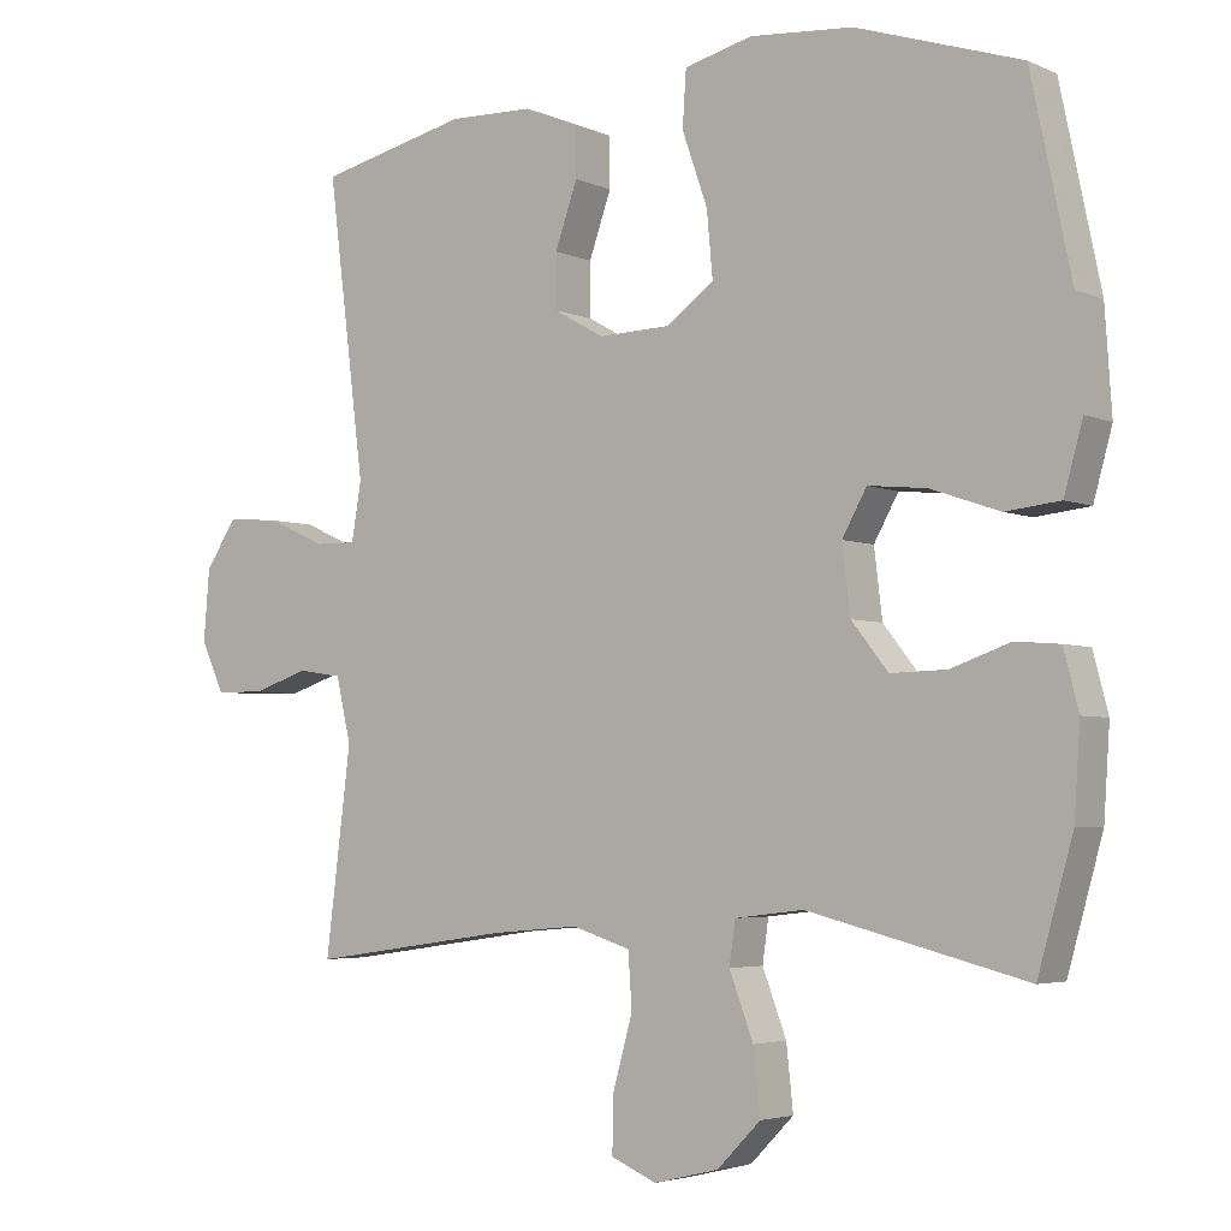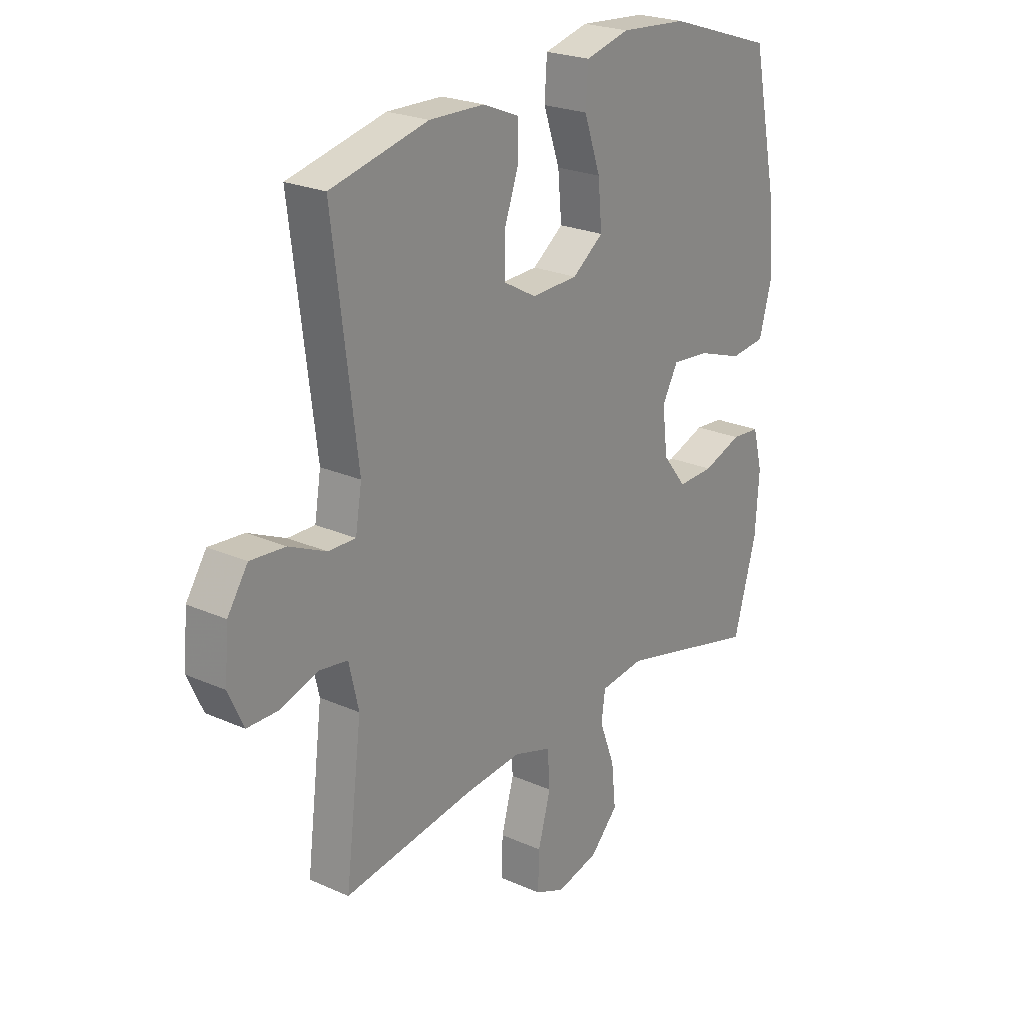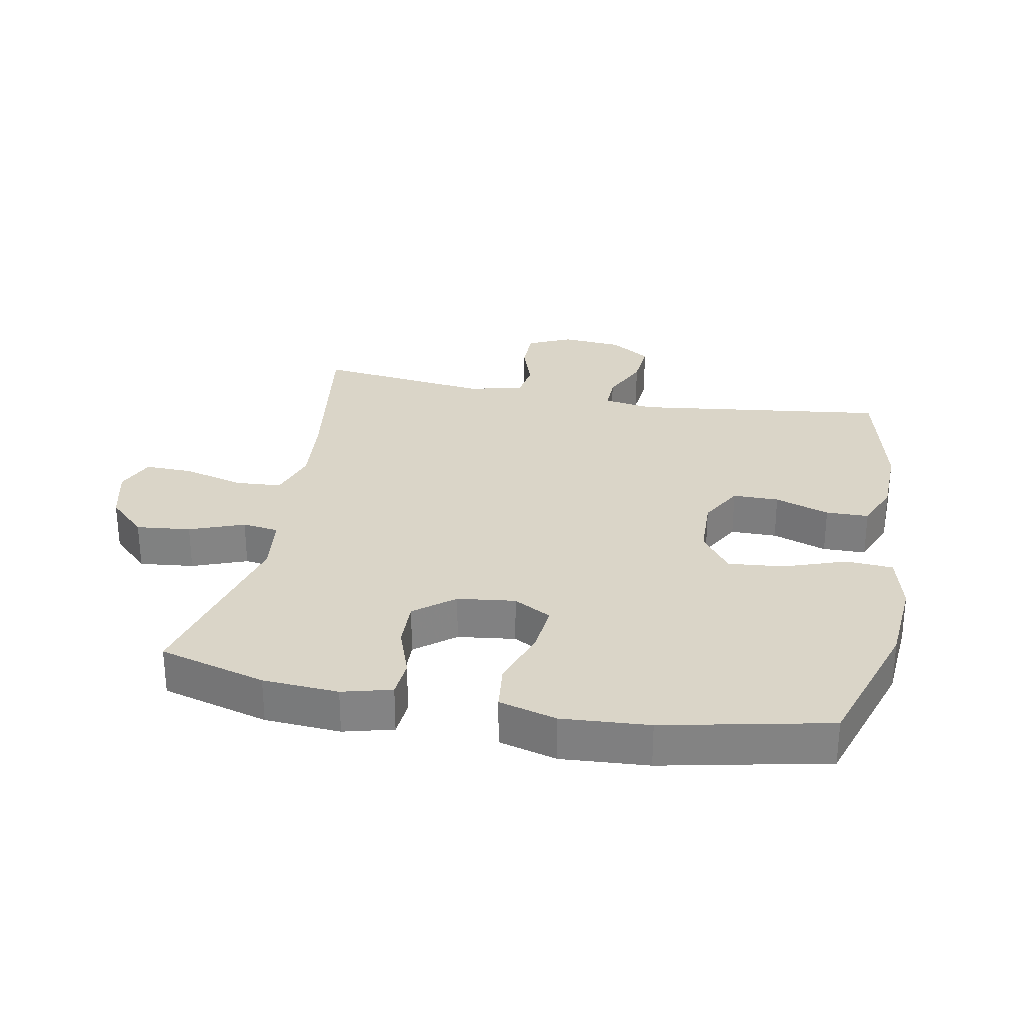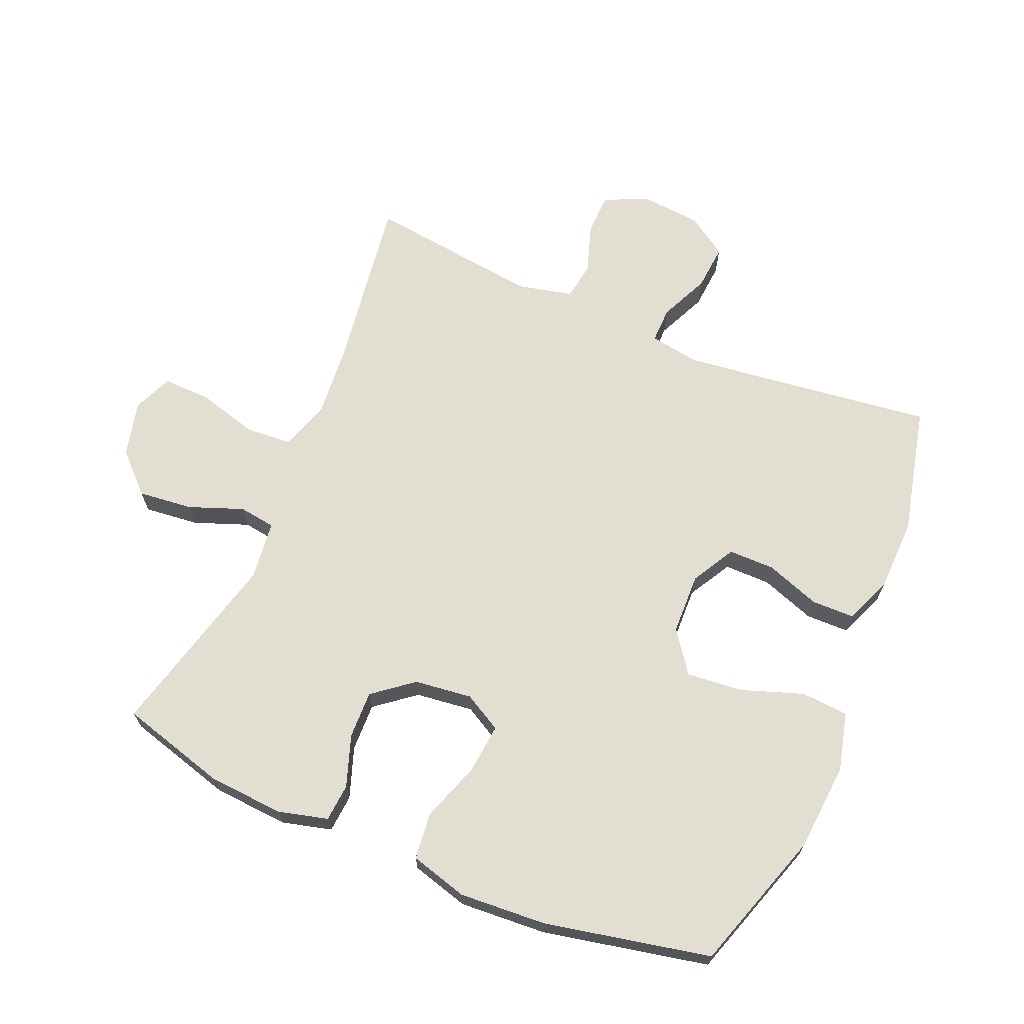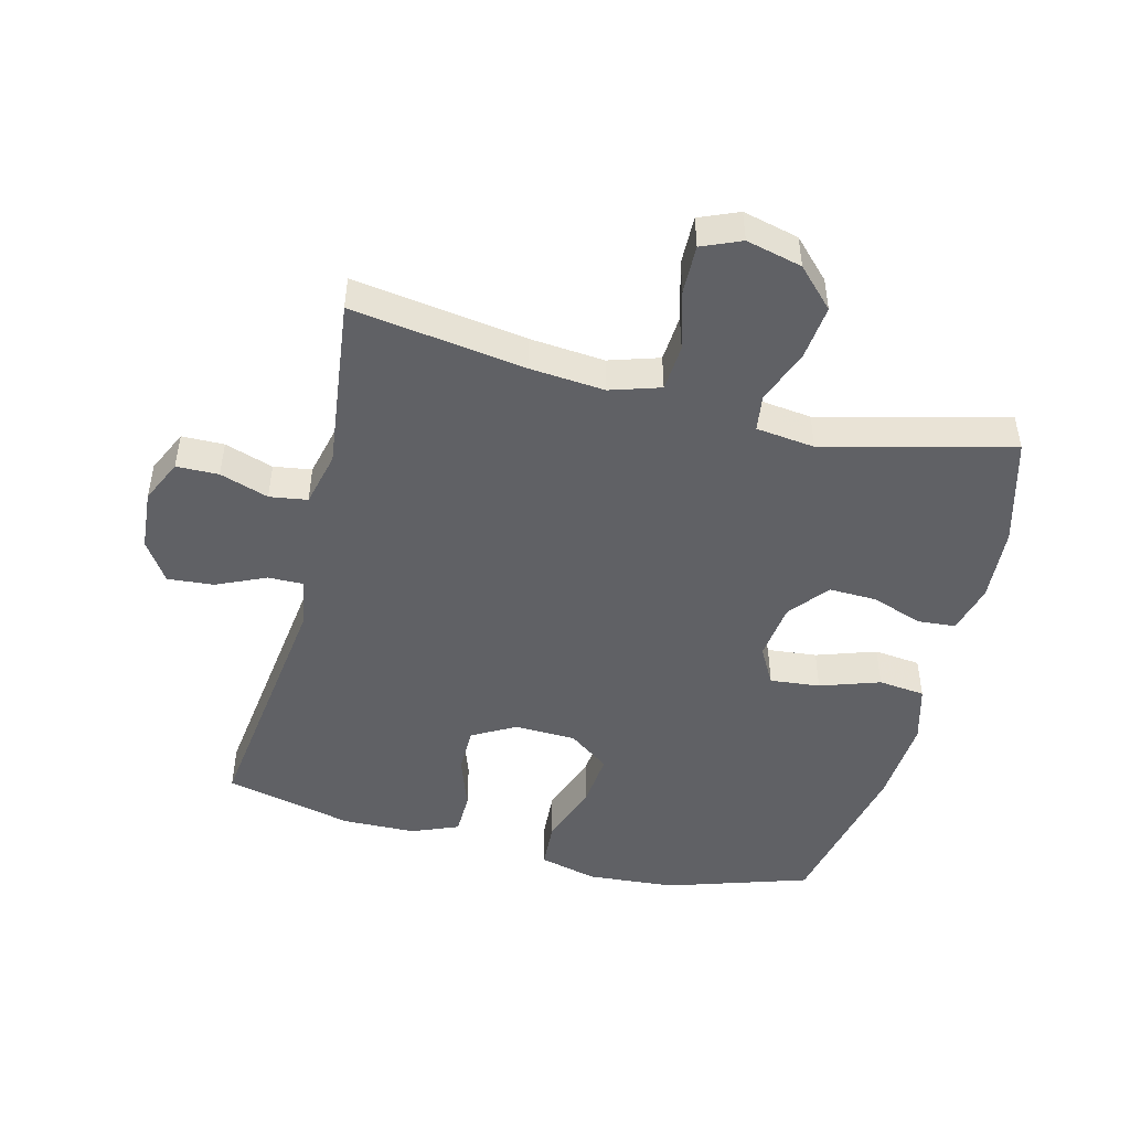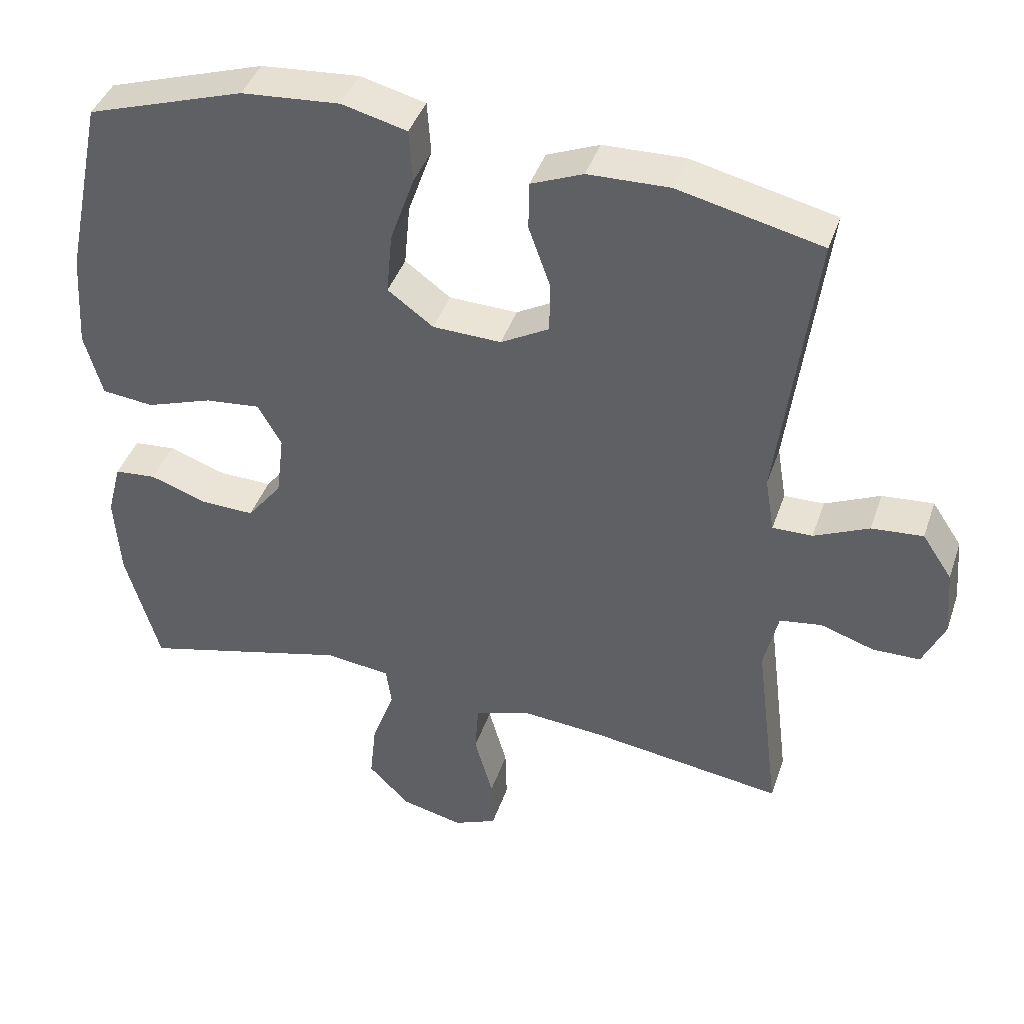
<metadata>
{"format":"obj","ext":"obj","renderer":"f3d","projection":"perspective","resolution":1024,"background":"white","views":[{"elev":-4.0,"azim":-144.3,"up":"+Z"},{"elev":23.5,"azim":126.8,"up":"+Z"},{"elev":29.1,"azim":-79.3,"up":"+Y"},{"elev":67.5,"azim":-67.0,"up":"+Y"},{"elev":-47.8,"azim":165.6,"up":"+Y"},{"elev":41.5,"azim":18.1,"up":"+Z"}]}
</metadata>
<code>
v 0.5 0.07 0.5
v 0.45 0.07 0.104
v 0.463 0.07 0.026
v 0.519 0.07 0.027
v 0.596 0.07 0.062
v 0.668 0.07 0.068
v 0.71 0.07 0.005
v 0.718 0.07 -0.09
v 0.687 0.07 -0.158
v 0.621 0.07 -0.159
v 0.545 0.07 -0.134
v 0.486 0.07 -0.143
v 0.466 0.07 -0.229
v 0.5 0.07 -0.5
v 0.229 0.07 -0.461
v 0.112 0.07 -0.451
v 0.034 0.07 -0.476
v 0.029 0.07 -0.549
v 0.055 0.07 -0.642
v 0.057 0.07 -0.718
v -0.004 0.07 -0.744
v -0.091 0.07 -0.723
v -0.149 0.07 -0.664
v -0.14 0.07 -0.579
v -0.108 0.07 -0.494
v -0.116 0.07 -0.437
v -0.208 0.07 -0.426
v -0.5 0.07 -0.5
v -0.547 0.07 -0.333
v -0.555 0.07 -0.215
v -0.535 0.07 -0.138
v -0.476 0.07 -0.133
v -0.396 0.07 -0.161
v -0.321 0.07 -0.163
v -0.272 0.07 -0.101
v -0.261 0.07 -0.011
v -0.294 0.07 0.048
v -0.372 0.07 0.04
v -0.465 0.07 0.008
v -0.538 0.07 0.016
v -0.563 0.07 0.106
v -0.554 0.07 0.242
v -0.5 0.07 0.5
v -0.279 0.07 0.572
v -0.141 0.07 0.583
v -0.05 0.07 0.56
v -0.045 0.07 0.486
v -0.079 0.07 0.389
v -0.087 0.07 0.302
v -0.023 0.07 0.255
v 0.073 0.07 0.252
v 0.141 0.07 0.29
v 0.141 0.07 0.362
v 0.111 0.07 0.447
v 0.112 0.07 0.514
v 0.185 0.07 0.544
v 0.299 0.07 0.547
v 0.5 0 0.5
v 0.45 0 0.104
v 0.463 0 0.026
v 0.519 0 0.027
v 0.596 0 0.062
v 0.668 0 0.068
v 0.71 0 0.005
v 0.718 0 -0.09
v 0.687 0 -0.158
v 0.621 0 -0.159
v 0.545 0 -0.134
v 0.486 0 -0.143
v 0.466 0 -0.229
v 0.5 0 -0.5
v 0.229 0 -0.461
v 0.112 0 -0.451
v 0.034 0 -0.476
v 0.029 0 -0.549
v 0.055 0 -0.642
v 0.057 0 -0.718
v -0.004 0 -0.744
v -0.091 0 -0.723
v -0.149 0 -0.664
v -0.14 0 -0.579
v -0.108 0 -0.494
v -0.116 0 -0.437
v -0.208 0 -0.426
v -0.5 0 -0.5
v -0.547 0 -0.333
v -0.555 0 -0.215
v -0.535 0 -0.138
v -0.476 0 -0.133
v -0.396 0 -0.161
v -0.321 0 -0.163
v -0.272 0 -0.101
v -0.261 0 -0.011
v -0.294 0 0.048
v -0.372 0 0.04
v -0.465 0 0.008
v -0.538 0 0.016
v -0.563 0 0.106
v -0.554 0 0.242
v -0.5 0 0.5
v -0.279 0 0.572
v -0.141 0 0.583
v -0.05 0 0.56
v -0.045 0 0.486
v -0.079 0 0.389
v -0.087 0 0.302
v -0.023 0 0.255
v 0.073 0 0.252
v 0.141 0 0.29
v 0.141 0 0.362
v 0.111 0 0.447
v 0.112 0 0.514
v 0.185 0 0.544
v 0.299 0 0.547
f 56 57 1 2
f 53 54 55 56
f 52 53 56 2
f 51 52 2 3
f 50 51 3
f 45 46 47 48
f 45 48 49
f 44 45 49
f 43 44 49
f 42 43 49 50
f 38 39 40 41
f 37 38 41 42
f 30 31 32 33
f 30 33 34
f 27 28 29 30
f 26 27 30 34
f 22 23 24 25
f 20 21 22 25
f 18 19 20 25
f 17 18 25 26
f 16 17 26 34
f 13 14 15
f 12 13 15 16
f 8 9 10 11
f 8 11 12
f 7 8 12
f 4 5 6 7
f 3 4 7 12
f 37 42 50 3
f 12 16 34 35
f 12 35 36
f 3 12 36 37
f 59 58 114 113
f 113 112 111 110
f 59 113 110 109
f 60 59 109 108
f 60 108 107
f 105 104 103 102
f 106 105 102
f 106 102 101
f 106 101 100
f 107 106 100 99
f 98 97 96 95
f 99 98 95 94
f 90 89 88 87
f 91 90 87
f 87 86 85 84
f 91 87 84 83
f 82 81 80 79
f 82 79 78 77
f 82 77 76 75
f 83 82 75 74
f 91 83 74 73
f 72 71 70
f 73 72 70 69
f 68 67 66 65
f 69 68 65
f 69 65 64
f 64 63 62 61
f 69 64 61 60
f 60 107 99 94
f 92 91 73 69
f 93 92 69
f 94 93 69 60
f 1 58 59 2
f 2 59 60 3
f 3 60 61 4
f 4 61 62 5
f 5 62 63 6
f 6 63 64 7
f 7 64 65 8
f 8 65 66 9
f 9 66 67 10
f 10 67 68 11
f 11 68 69 12
f 12 69 70 13
f 13 70 71 14
f 14 71 72 15
f 15 72 73 16
f 16 73 74 17
f 17 74 75 18
f 18 75 76 19
f 19 76 77 20
f 20 77 78 21
f 21 78 79 22
f 22 79 80 23
f 23 80 81 24
f 24 81 82 25
f 25 82 83 26
f 26 83 84 27
f 27 84 85 28
f 28 85 86 29
f 29 86 87 30
f 30 87 88 31
f 31 88 89 32
f 32 89 90 33
f 33 90 91 34
f 34 91 92 35
f 35 92 93 36
f 36 93 94 37
f 37 94 95 38
f 38 95 96 39
f 39 96 97 40
f 40 97 98 41
f 41 98 99 42
f 42 99 100 43
f 43 100 101 44
f 44 101 102 45
f 45 102 103 46
f 46 103 104 47
f 47 104 105 48
f 48 105 106 49
f 49 106 107 50
f 50 107 108 51
f 51 108 109 52
f 52 109 110 53
f 53 110 111 54
f 54 111 112 55
f 55 112 113 56
f 56 113 114 57
f 57 114 58 1

</code>
